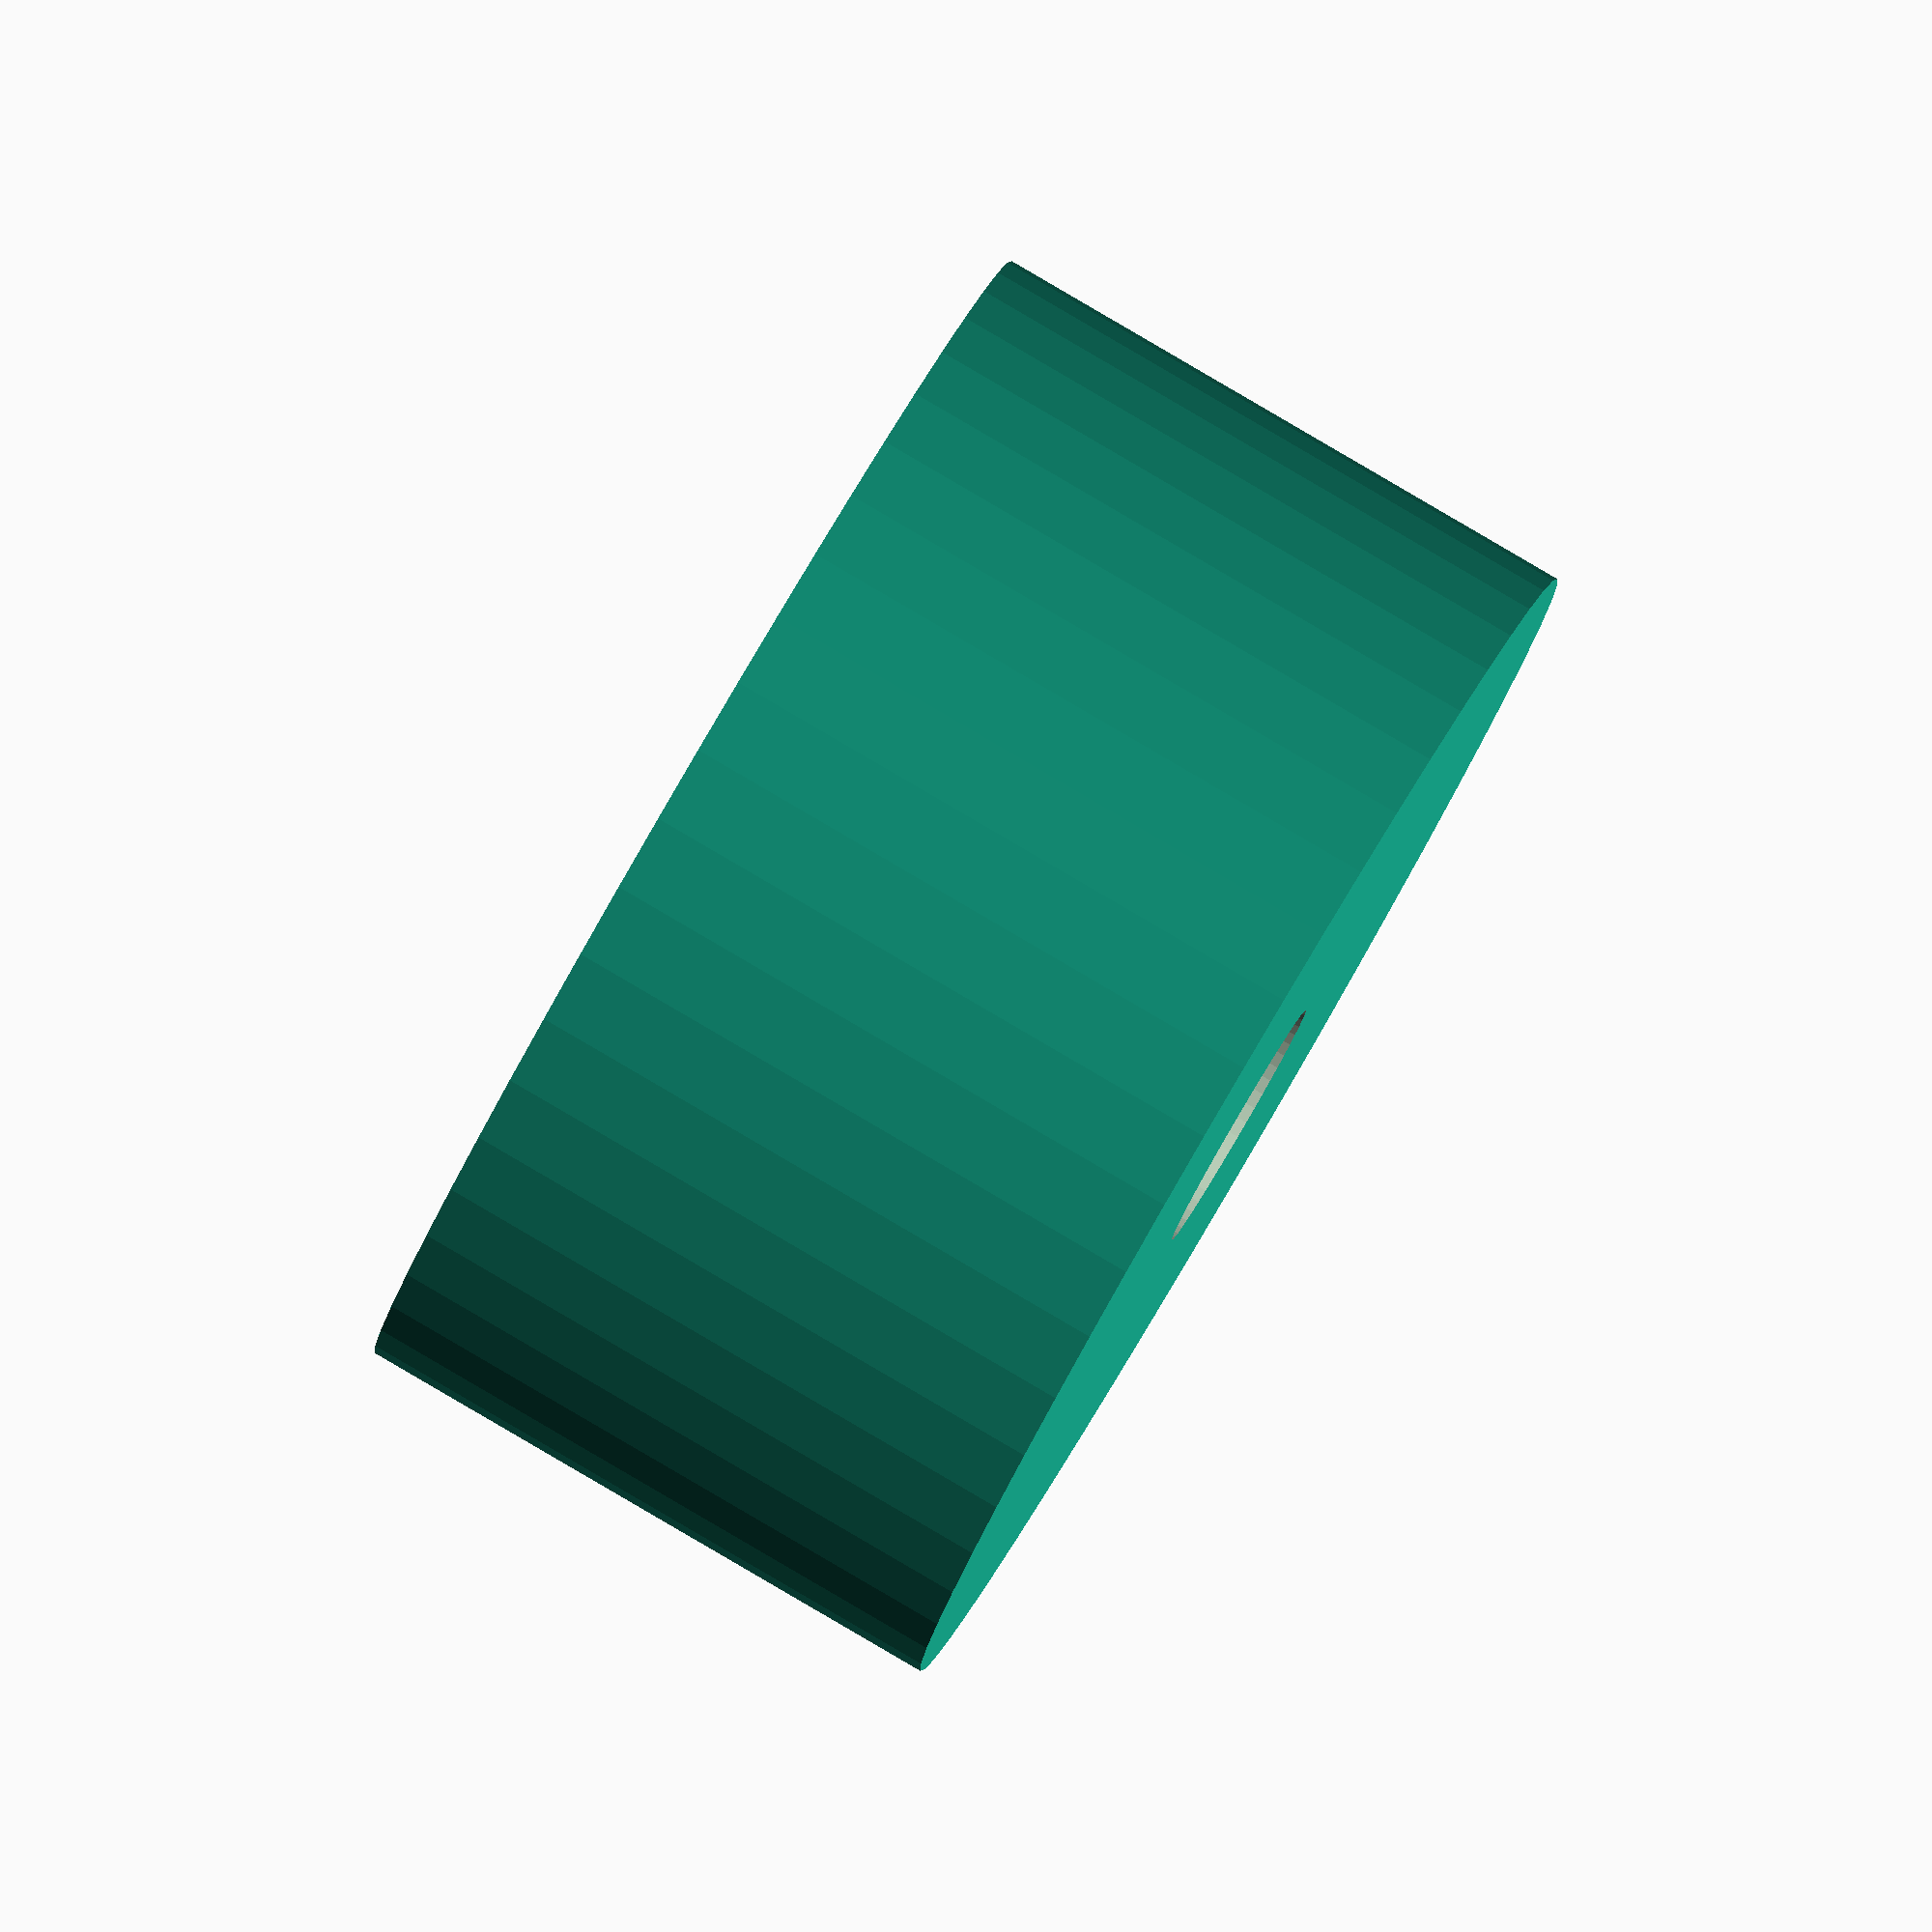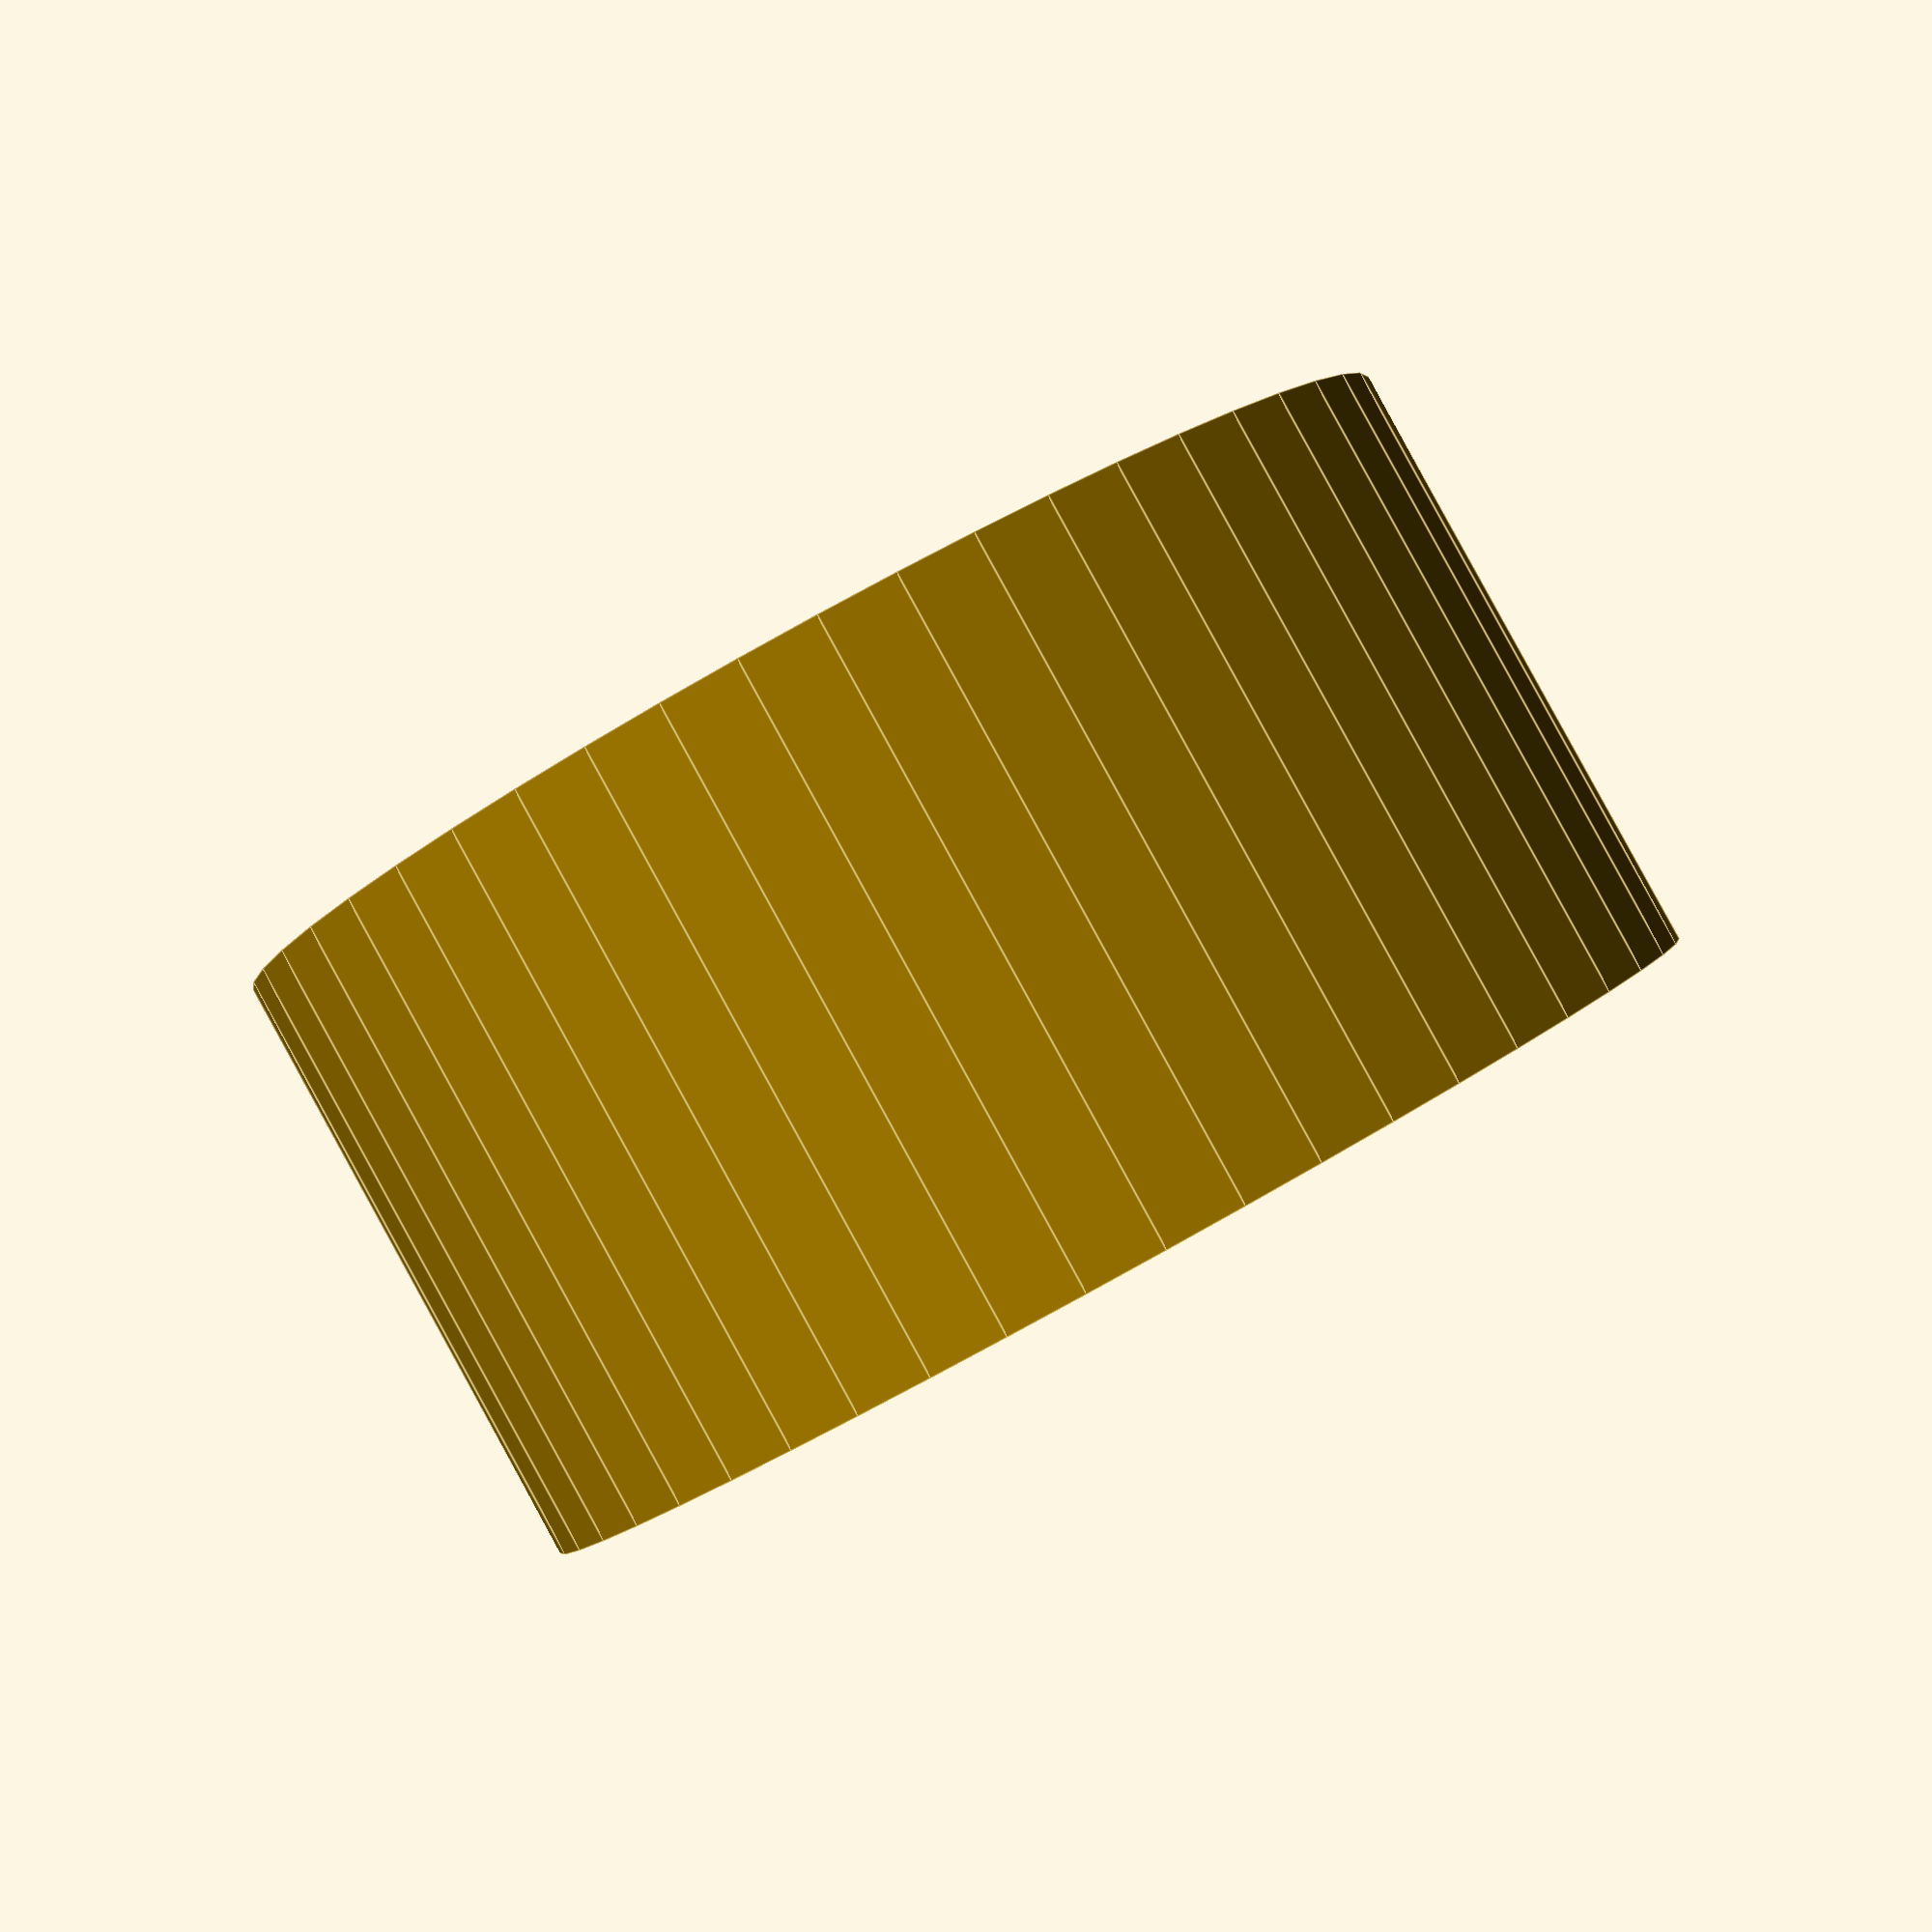
<openscad>
$fn = 50;


difference() {
	union() {
		translate(v = [0, 0, -12.5000000000]) {
			cylinder(h = 25, r = 25.0000000000);
		}
	}
	union() {
		translate(v = [0, 0, -100.0000000000]) {
			cylinder(h = 200, r = 5.2500000000);
		}
	}
}
</openscad>
<views>
elev=94.4 azim=4.5 roll=239.7 proj=o view=solid
elev=271.6 azim=358.7 roll=331.2 proj=p view=edges
</views>
